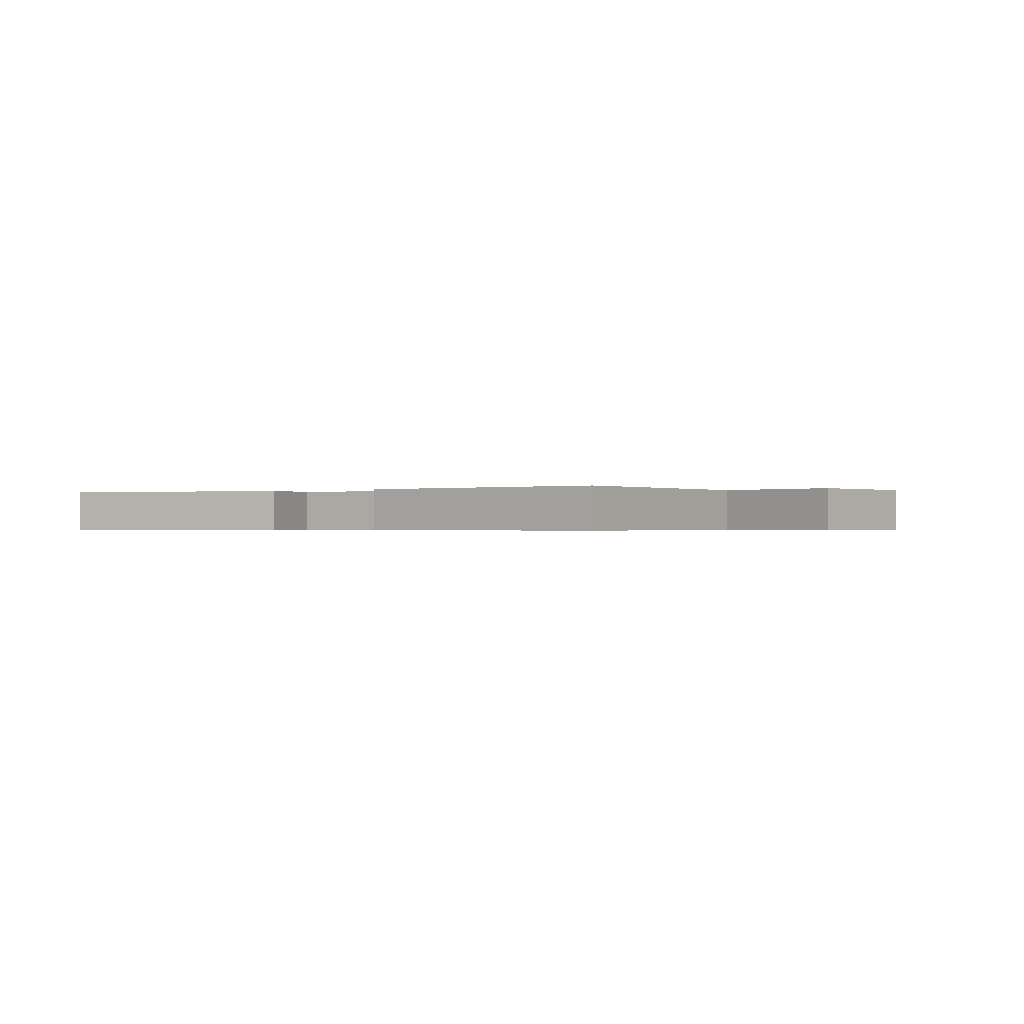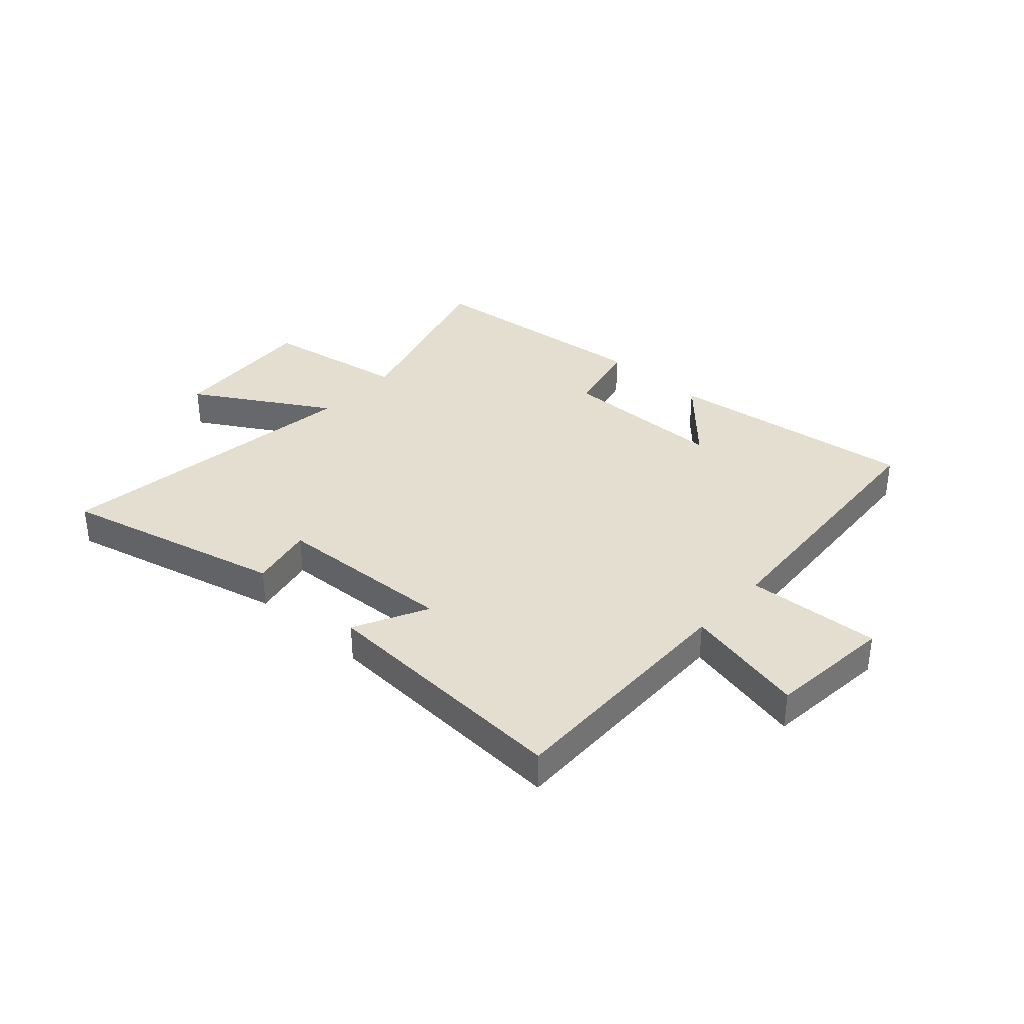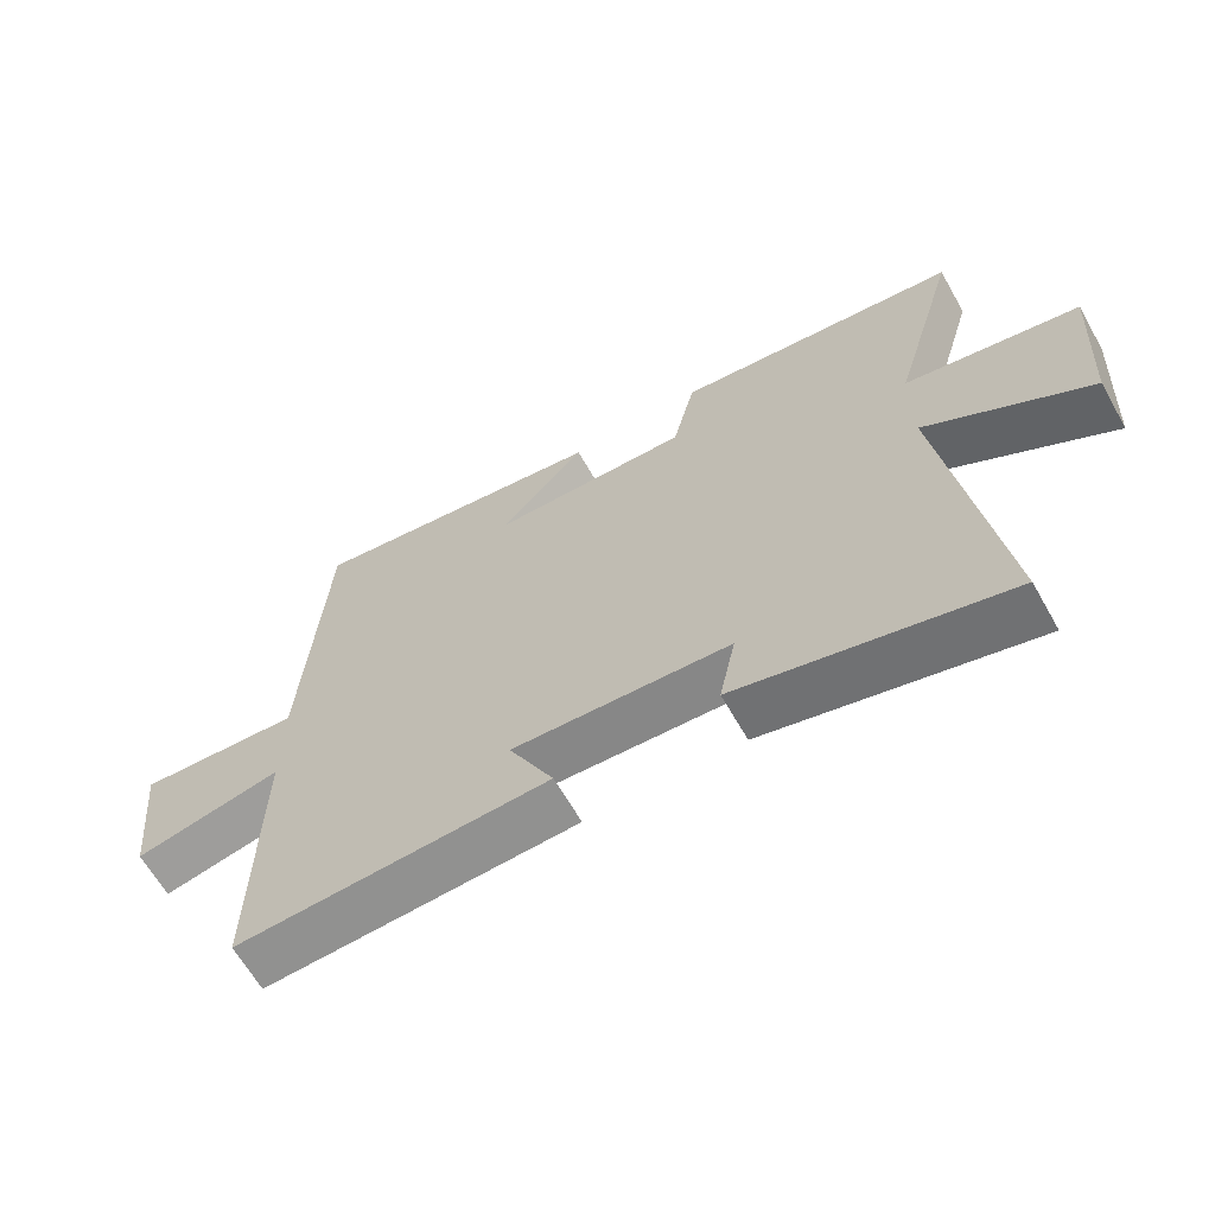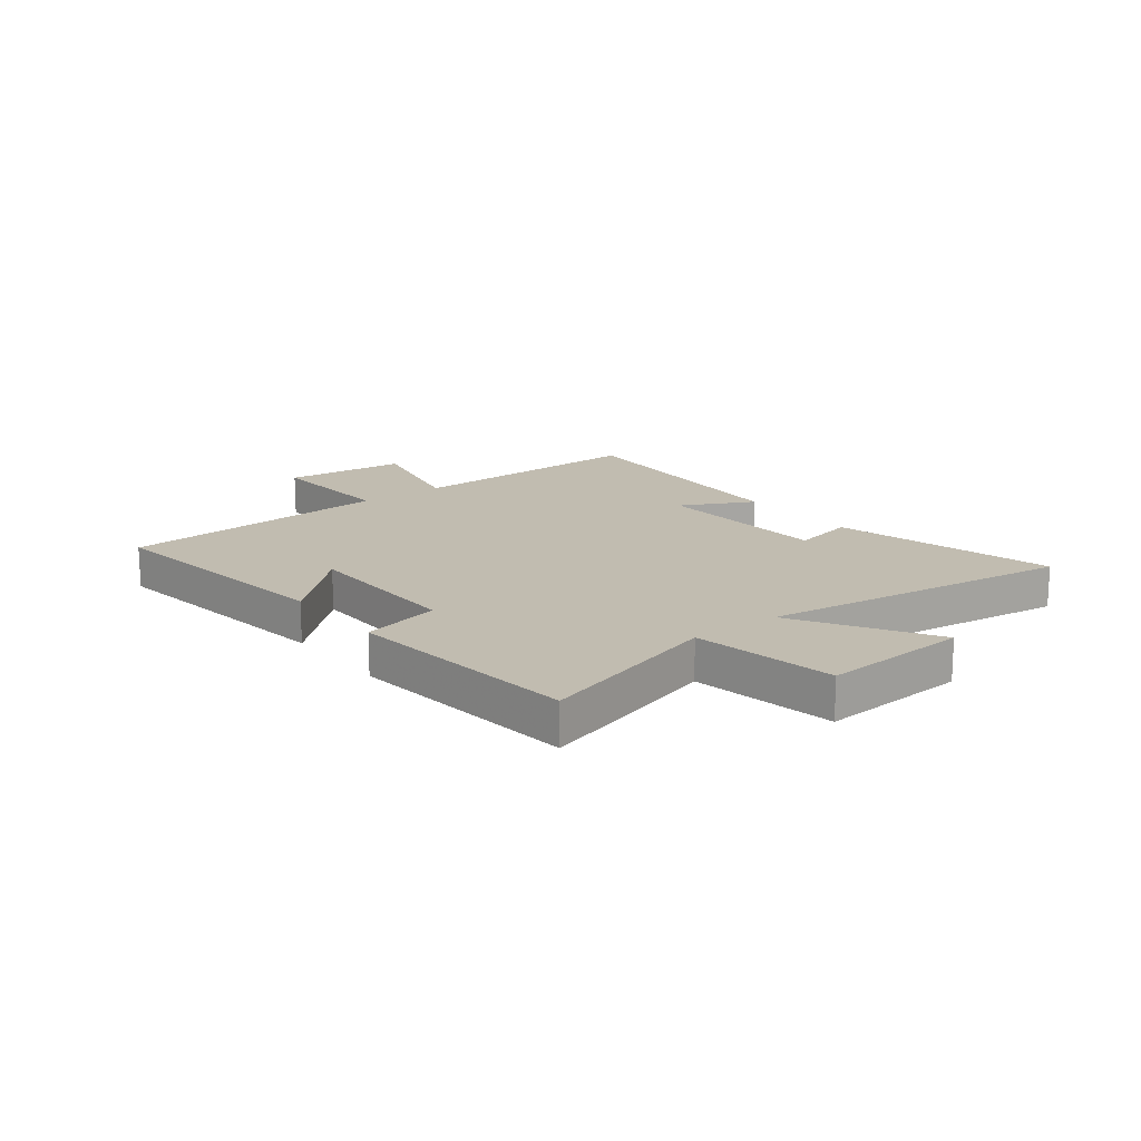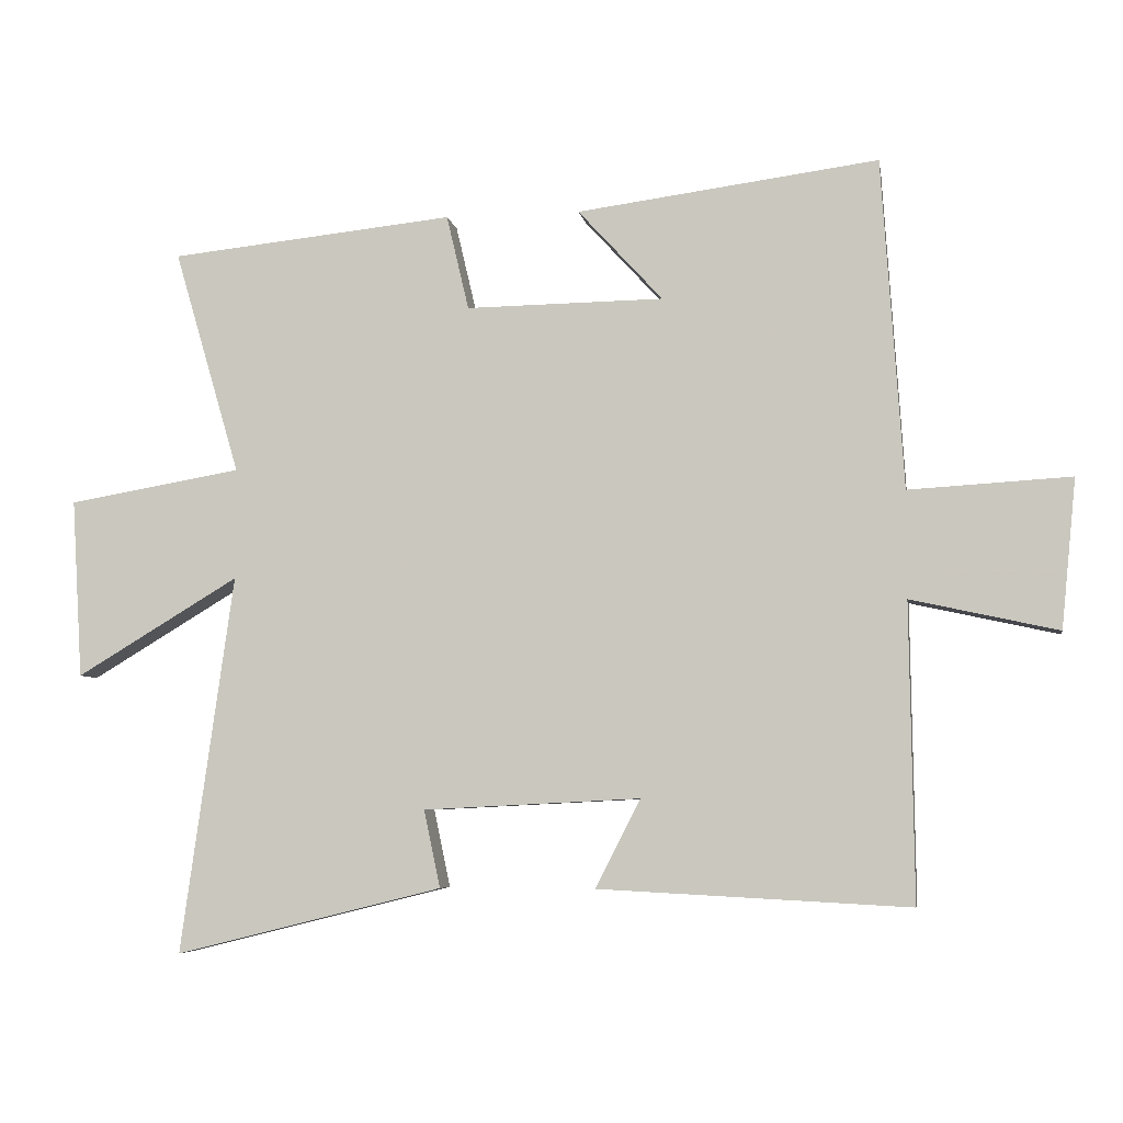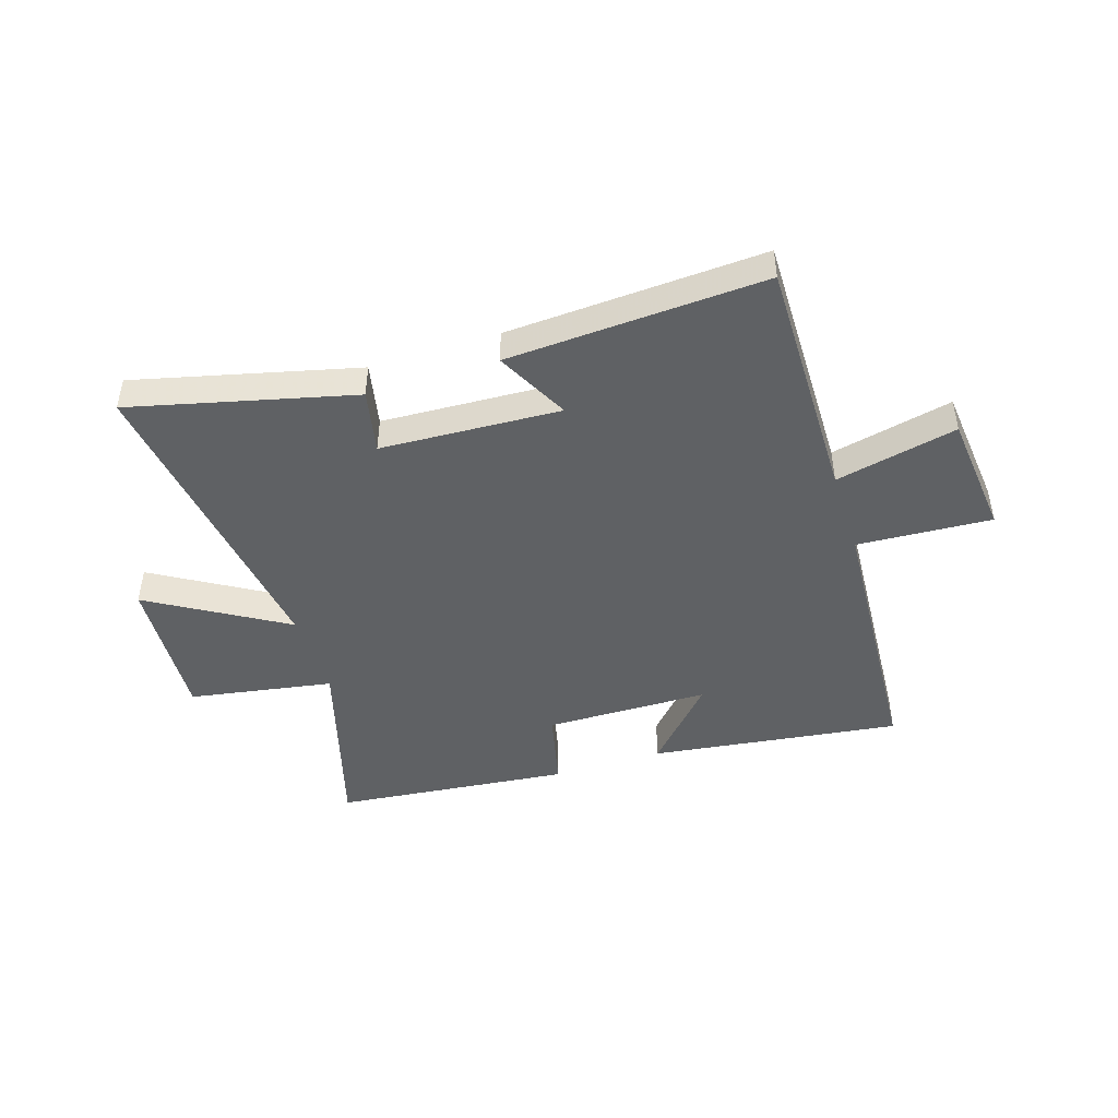
<metadata>
{"format":"obj","ext":"obj","renderer":"f3d","projection":"perspective","resolution":1024,"background":"white","views":[{"elev":-0.5,"azim":-144.4,"up":"+Y"},{"elev":35.8,"azim":-137.8,"up":"+Y"},{"elev":-64.2,"azim":29.6,"up":"+Z"},{"elev":16.4,"azim":52.2,"up":"+Y"},{"elev":-5.9,"azim":-170.5,"up":"+Z"},{"elev":-45.9,"azim":-162.2,"up":"+Y"}]}
</metadata>
<code>
v 0.578 0.07 -0.598
v 0.183 0.07 -0.5
v 0.207 0.07 -0.386
v -0.113 0.07 -0.37
v -0.047 0.07 -0.5
v -0.506 0.07 -0.524
v -0.5 0.07 -0.086
v -0.717 0.07 -0.134
v -0.739 0.07 0.086
v -0.5 0.07 0.072
v -0.468 0.07 0.559
v -0.023 0.07 0.5
v -0.148 0.07 0.364
v 0.144 0.07 0.36
v 0.177 0.07 0.5
v 0.597 0.07 0.456
v 0.5 0.07 0.124
v 0.756 0.07 0.08
v 0.74 0.07 -0.184
v 0.5 0.07 -0.04
v 0.578 0 -0.598
v 0.183 0 -0.5
v 0.207 0 -0.386
v -0.113 0 -0.37
v -0.047 0 -0.5
v -0.506 0 -0.524
v -0.5 0 -0.086
v -0.717 0 -0.134
v -0.739 0 0.086
v -0.5 0 0.072
v -0.468 0 0.559
v -0.023 0 0.5
v -0.148 0 0.364
v 0.144 0 0.36
v 0.177 0 0.5
v 0.597 0 0.456
v 0.5 0 0.124
v 0.756 0 0.08
v 0.74 0 -0.184
v 0.5 0 -0.04
f 17 18 19 20
f 14 15 16 17
f 13 14 17 20
f 10 11 12 13
f 10 13 20 1
f 7 8 9 10
f 4 5 6 7
f 3 4 7 10
f 1 2 3
f 1 3 10
f 40 39 38 37
f 37 36 35 34
f 40 37 34 33
f 33 32 31 30
f 21 40 33 30
f 30 29 28 27
f 27 26 25 24
f 30 27 24 23
f 23 22 21
f 30 23 21
f 1 21 22 2
f 2 22 23 3
f 3 23 24 4
f 4 24 25 5
f 5 25 26 6
f 6 26 27 7
f 7 27 28 8
f 8 28 29 9
f 9 29 30 10
f 10 30 31 11
f 11 31 32 12
f 12 32 33 13
f 13 33 34 14
f 14 34 35 15
f 15 35 36 16
f 16 36 37 17
f 17 37 38 18
f 18 38 39 19
f 19 39 40 20
f 20 40 21 1

</code>
